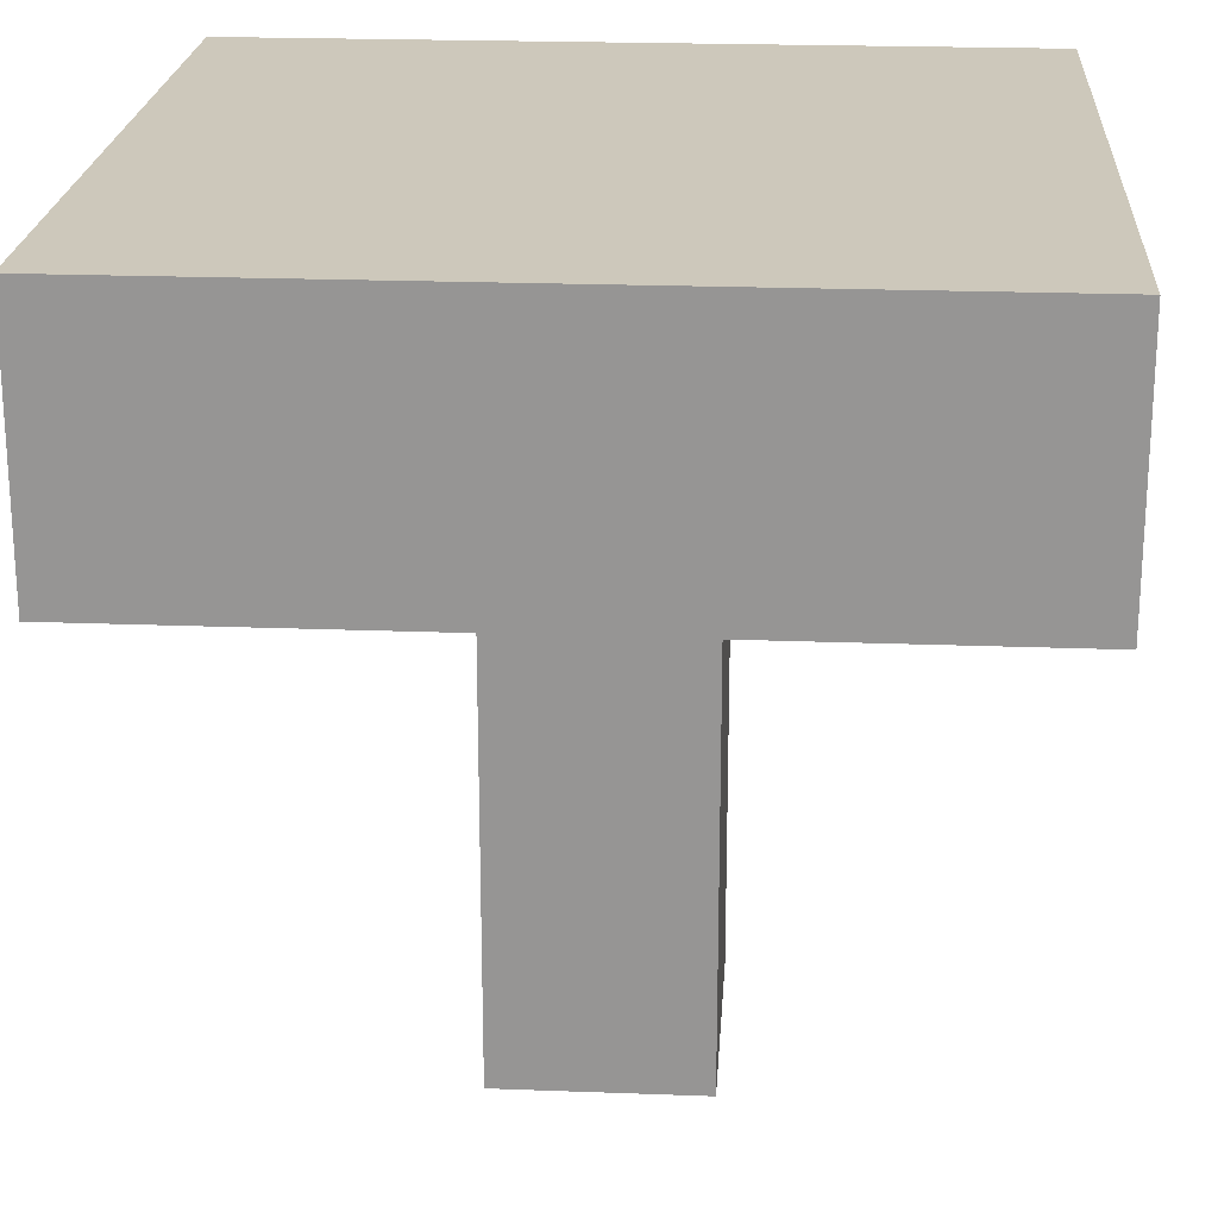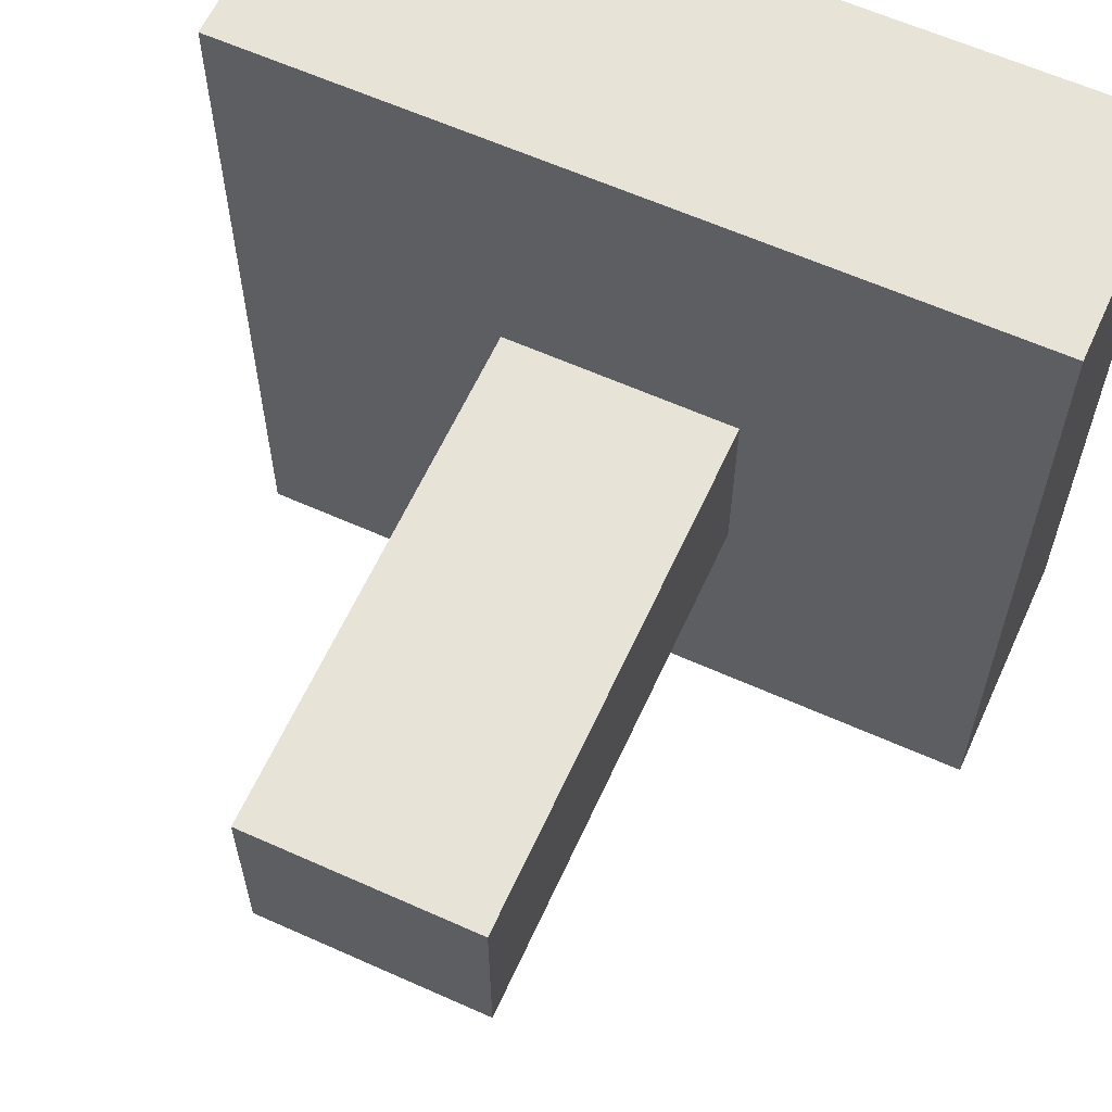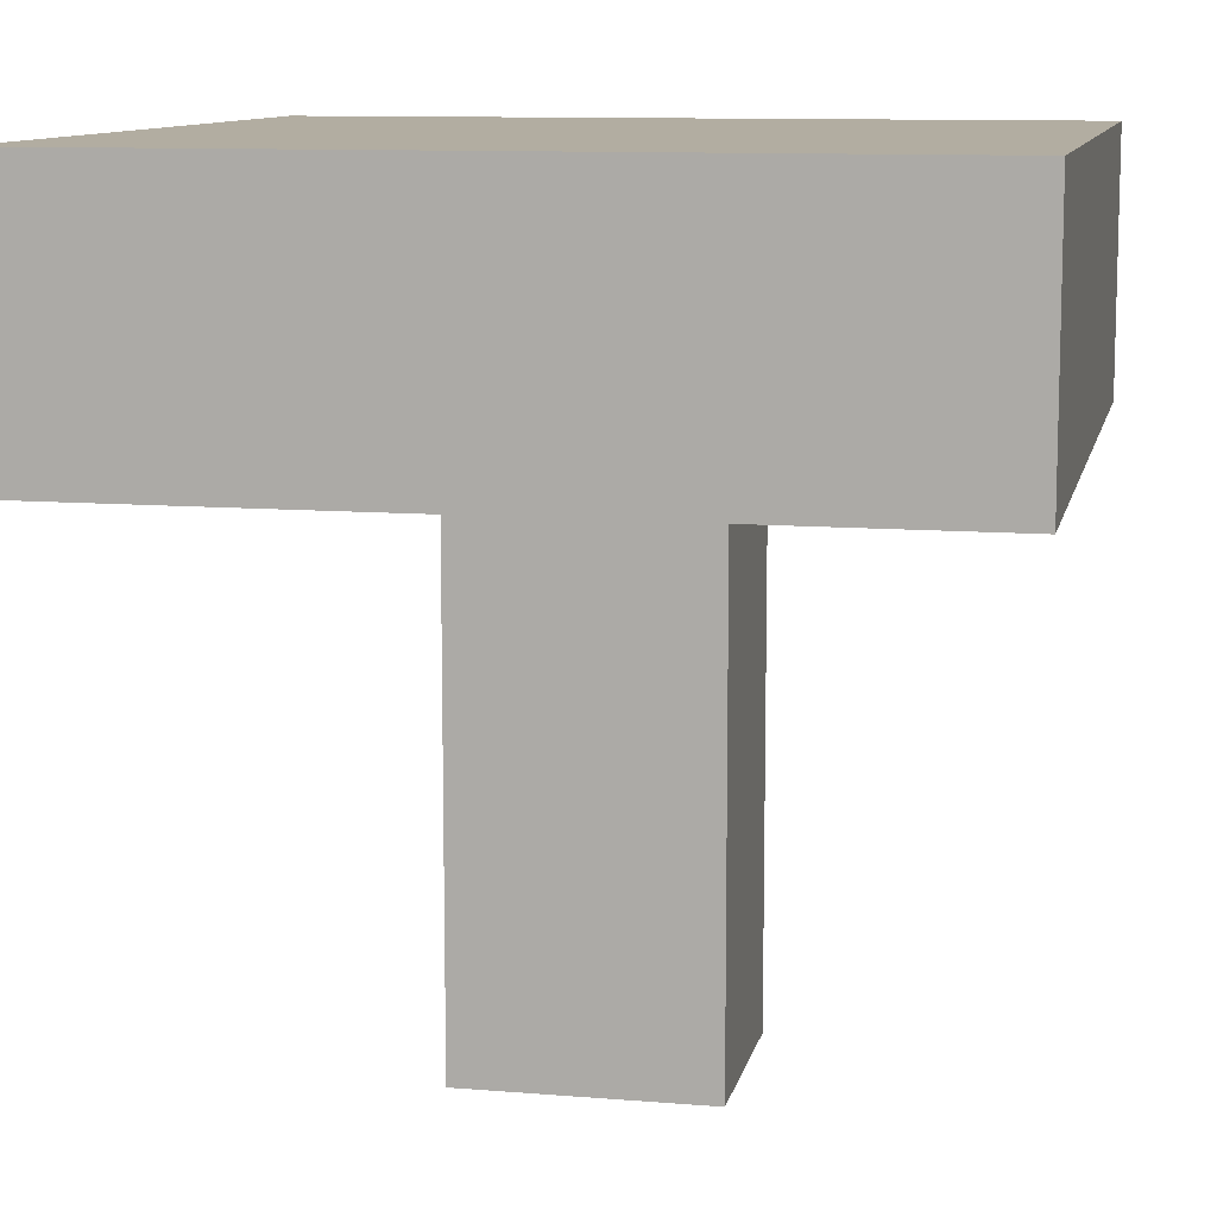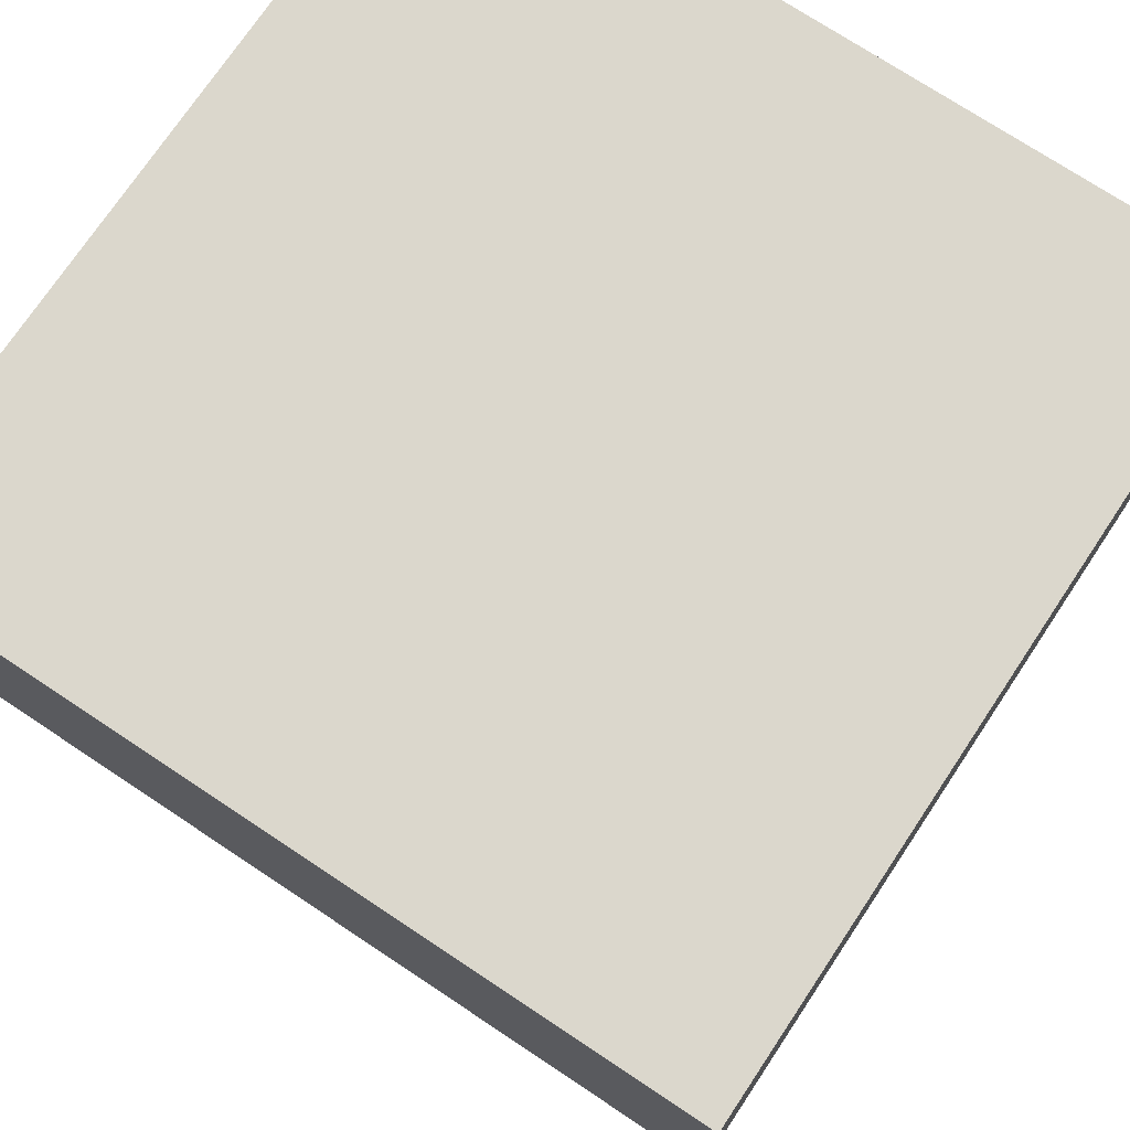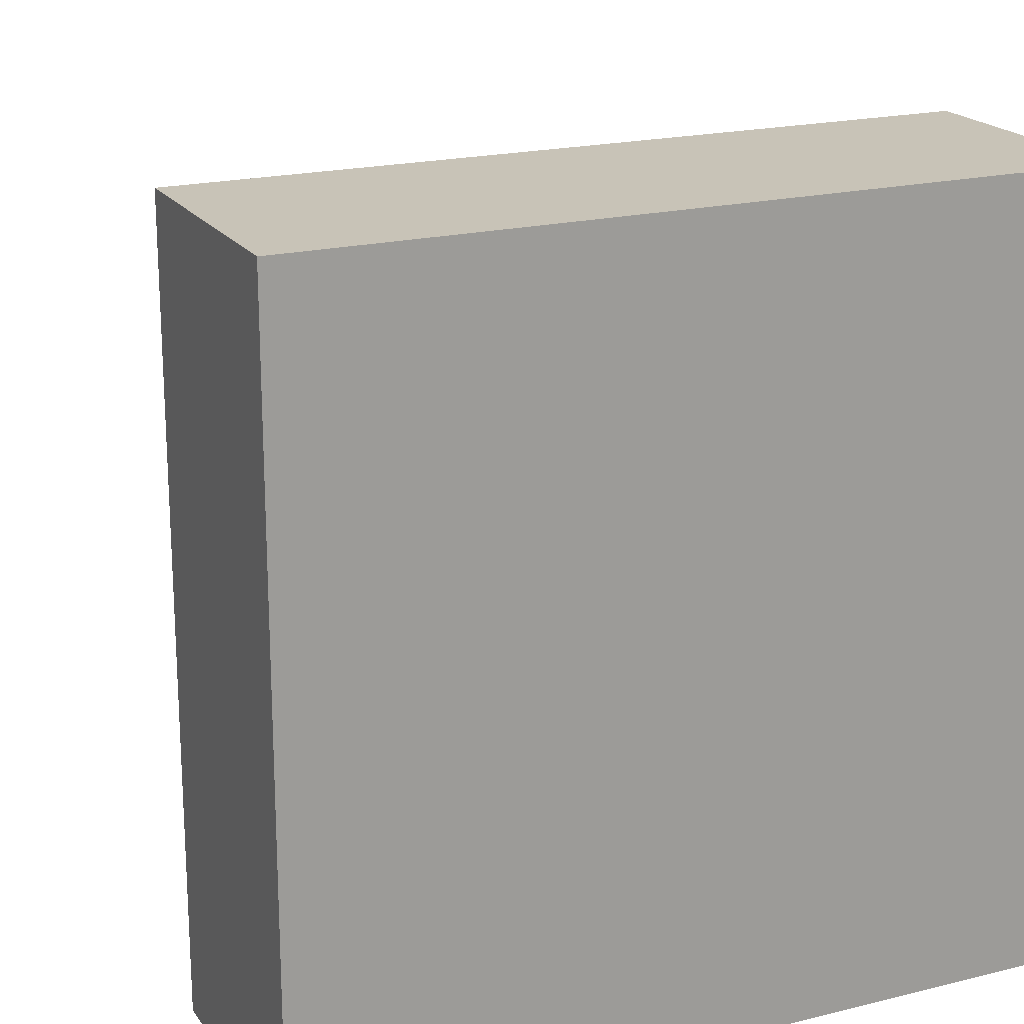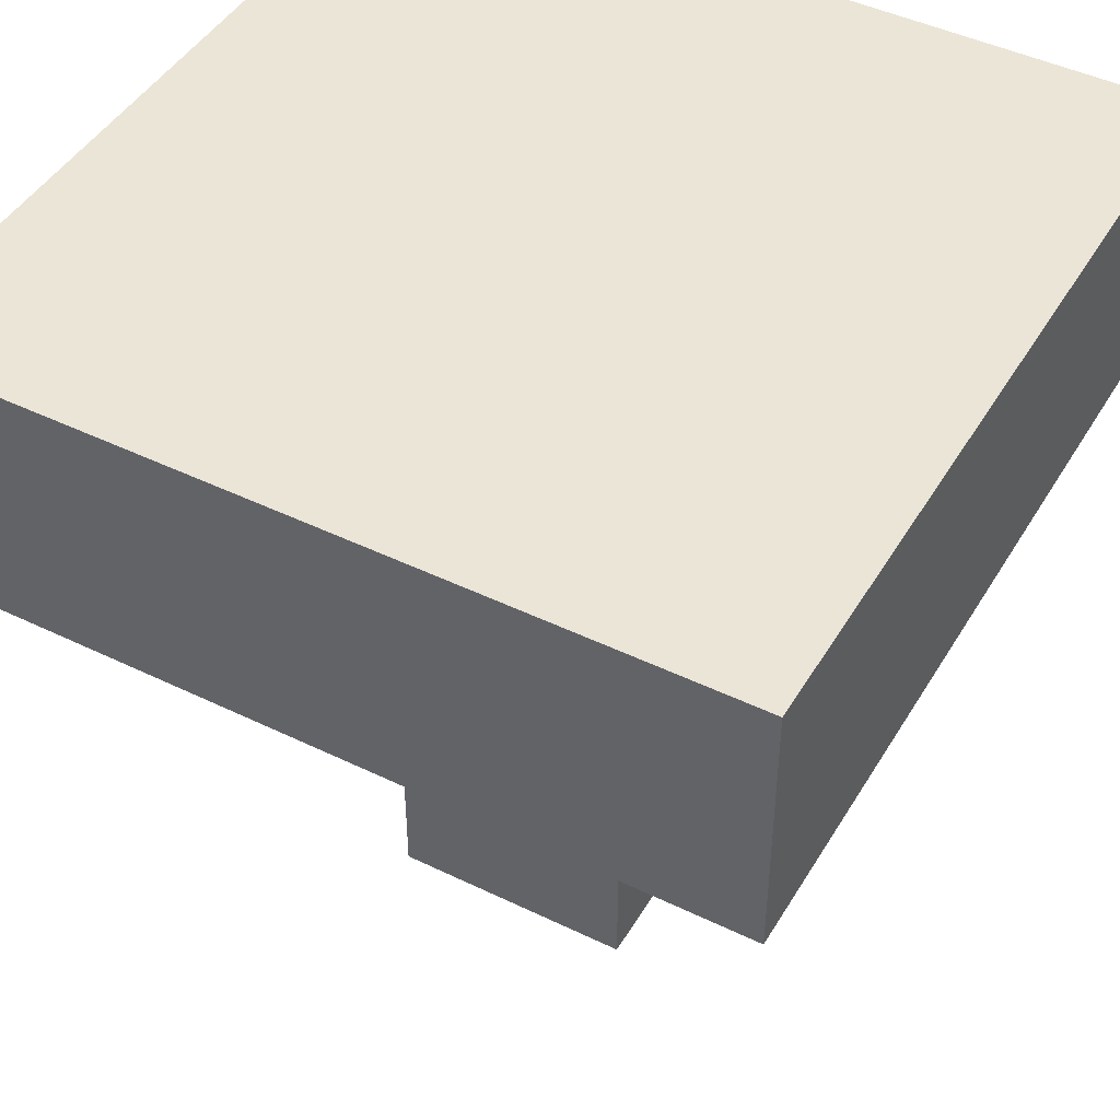
<metadata>
{"format":"obj","ext":"obj","renderer":"f3d","projection":"perspective","resolution":1024,"background":"white","views":[{"elev":21.9,"azim":93.8,"up":"+Y"},{"elev":61.7,"azim":24.5,"up":"+Z"},{"elev":10.5,"azim":-168.2,"up":"+Y"},{"elev":73.1,"azim":33.6,"up":"+Y"},{"elev":19.8,"azim":155.3,"up":"+Z"},{"elev":45.6,"azim":29.2,"up":"+Y"}]}
</metadata>
<code>
o
v 0 4.7 0
v 0 4.7 -4
v 0 6 0
v 0 6 -4
v 1.4 2 -1.5
v 1.4 2 -2.5
v 1.4 4.7 -1.5
v 1.4 4.7 -2.5
v 2.5 3.9 -1.7
v 2.5 3.9 -2.3
v 2.5 4.1 -1.7
v 2.5 4.1 -2.3
v 2.5 4.6 -1.7
v 2.5 4.6 -2.3
v 2.5 4.7 -1.7
v 2.5 4.7 -2.3
v 1.5 3.9 -1.7
v 1.5 3.9 -2.3
v 1.5 4.1 -1.7
v 1.5 4.1 -2.3
v 1.5 4.6 -1.7
v 1.5 4.6 -2.3
v 1.5 4.7 -1.7
v 1.5 4.7 -2.3
v 2.6 2 -1.5
v 2.6 2 -2.5
v 2.6 4.7 -1.5
v 2.6 4.7 -2.5
v 4 4.7 0
v 4 4.7 -4
v 4 6 0
v 4 6 -4
v 0 4.7 0
v 0 6 0
v 4 4.7 0
v 4 6 0
v 1.4 2 -1.5
v 1.4 4.7 -1.5
v 2.6 2 -1.5
v 2.6 4.7 -1.5
v 1.5 3.9 -2.3
v 1.5 4.1 -2.3
v 1.5 4.6 -2.3
v 1.5 4.7 -2.3
v 2.5 3.9 -2.3
v 2.5 4.1 -2.3
v 2.5 4.6 -2.3
v 2.5 4.7 -2.3
v 1.5 3.9 -1.7
v 1.5 4.1 -1.7
v 1.5 4.6 -1.7
v 1.5 4.7 -1.7
v 2.5 3.9 -1.7
v 2.5 4.1 -1.7
v 2.5 4.6 -1.7
v 2.5 4.7 -1.7
v 1.4 2 -2.5
v 1.4 4.7 -2.5
v 2.6 2 -2.5
v 2.6 4.7 -2.5
v 0 4.7 -4
v 0 6 -4
v 4 4.7 -4
v 4 6 -4
v 1.4 2 -1.5
v 2.6 2 -1.5
v 1.4 2 -2.5
v 2.6 2 -2.5
v 1.5 4.1 -1.7
v 2.5 4.1 -1.7
v 1.5 4.1 -2.3
v 2.5 4.1 -2.3
v 0 4.7 0
v 4 4.7 0
v 1.4 4.7 -1.5
v 2.6 4.7 -1.5
v 1.5 4.7 -1.7
v 2.5 4.7 -1.7
v 1.5 4.7 -2.3
v 2.5 4.7 -2.3
v 1.4 4.7 -2.5
v 2.6 4.7 -2.5
v 0 4.7 -4
v 4 4.7 -4
v 1.5 3.9 -1.7
v 2.5 3.9 -1.7
v 1.5 3.9 -2.3
v 2.5 3.9 -2.3
v 1.5 4.6 -1.7
v 2.5 4.6 -1.7
v 1.5 4.6 -2.3
v 2.5 4.6 -2.3
v 0 6 0
v 4 6 0
v 0 6 -4
v 4 6 -4
f 3 2 1
f 4 2 3
f 7 6 5
f 8 6 7
f 11 10 9
f 12 10 11
f 15 14 13
f 16 14 15
f 17 18 19
f 19 18 20
f 21 22 23
f 23 22 24
f 25 26 27
f 27 26 28
f 29 30 31
f 31 30 32
f 35 34 33
f 36 34 35
f 39 38 37
f 40 38 39
f 45 42 41
f 46 42 45
f 47 44 43
f 48 44 47
f 49 50 53
f 53 50 54
f 51 52 55
f 55 52 56
f 57 58 59
f 59 58 60
f 61 62 63
f 63 62 64
f 67 66 65
f 68 66 67
f 71 70 69
f 72 70 71
f 75 74 73
f 76 74 75
f 79 78 77
f 80 78 79
f 81 75 73
f 82 74 76
f 83 81 73
f 83 82 81
f 84 74 82
f 84 82 83
f 85 86 87
f 87 86 88
f 89 90 91
f 91 90 92
f 93 94 95
f 95 94 96

</code>
